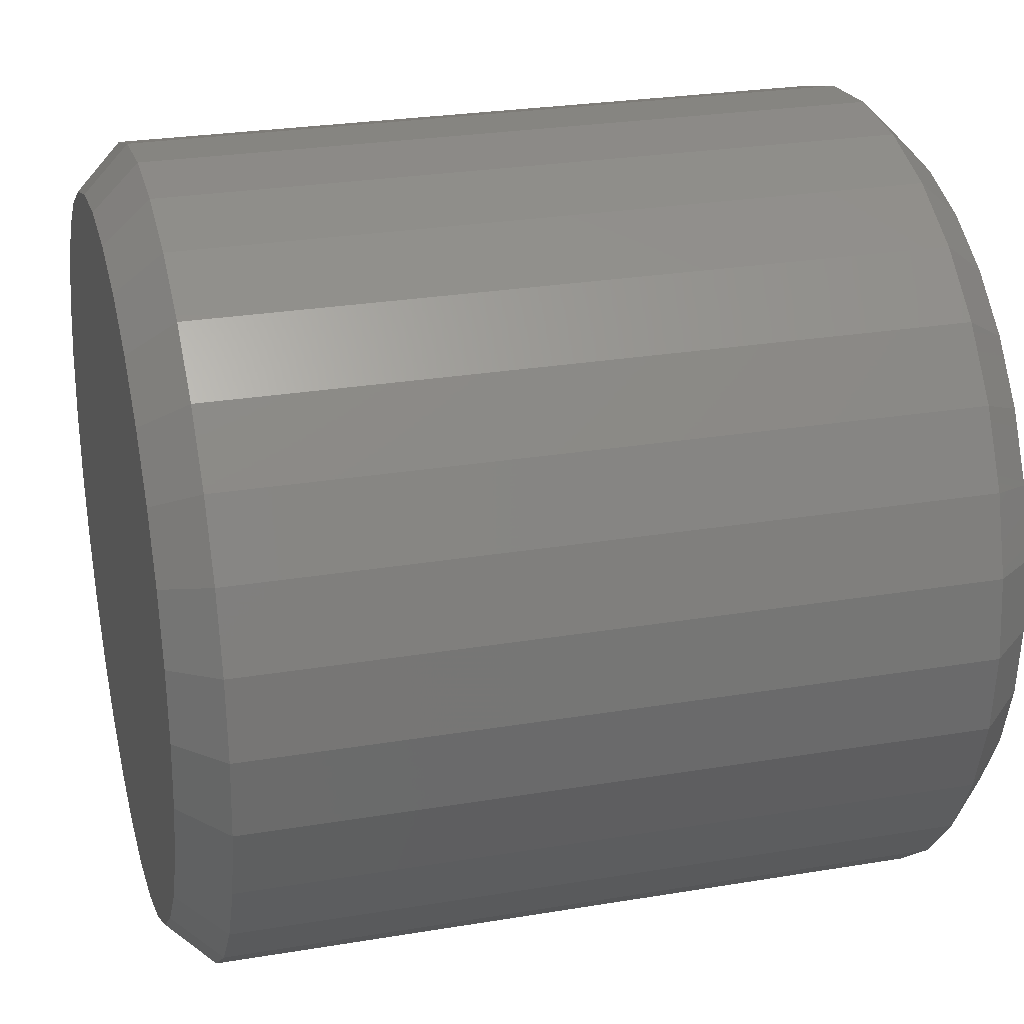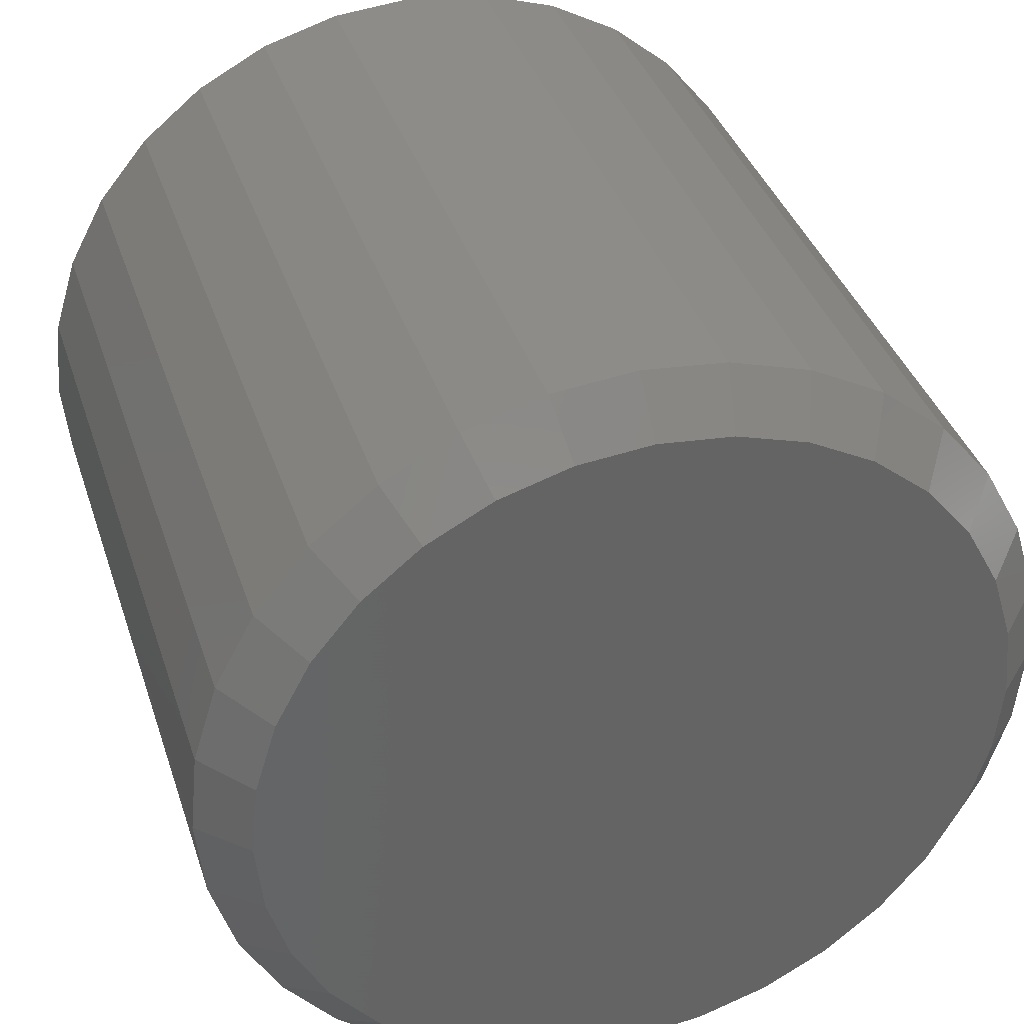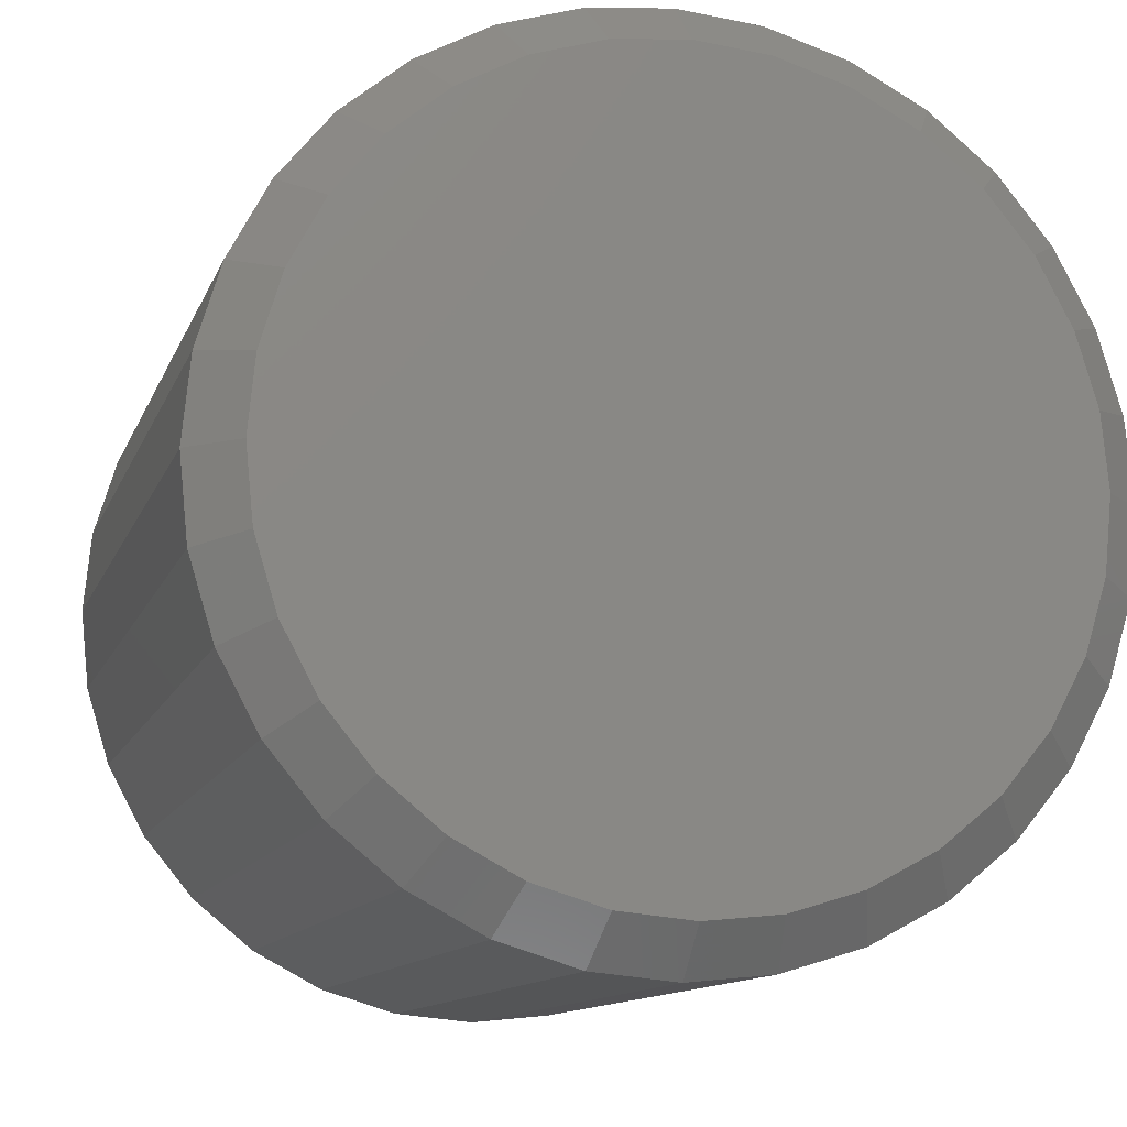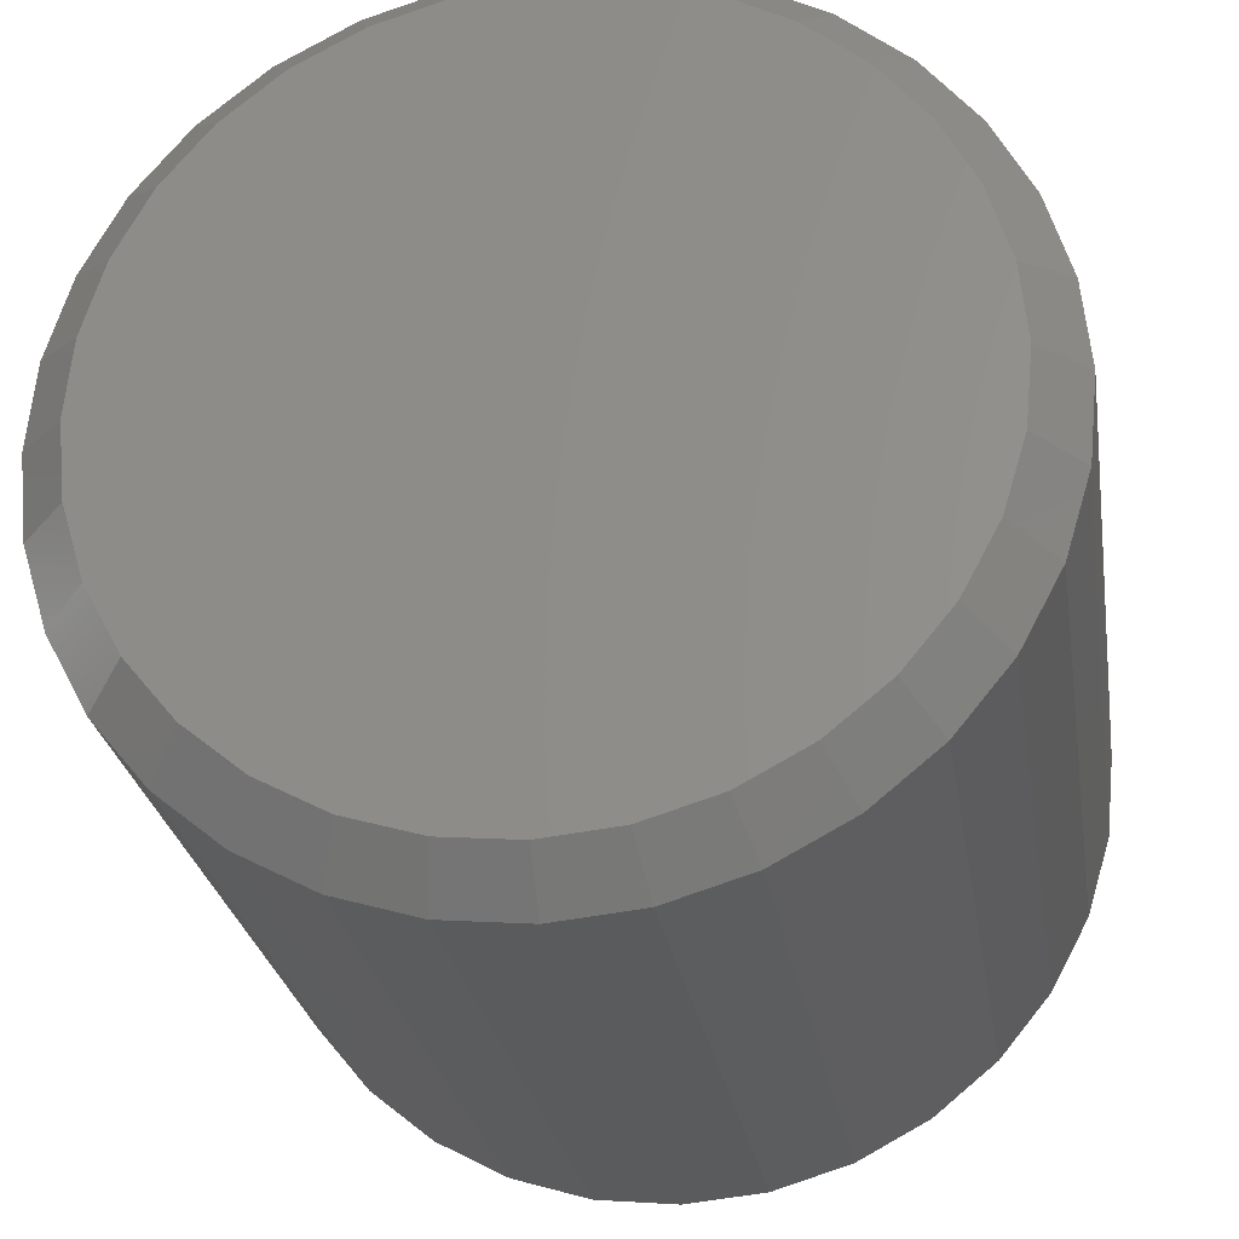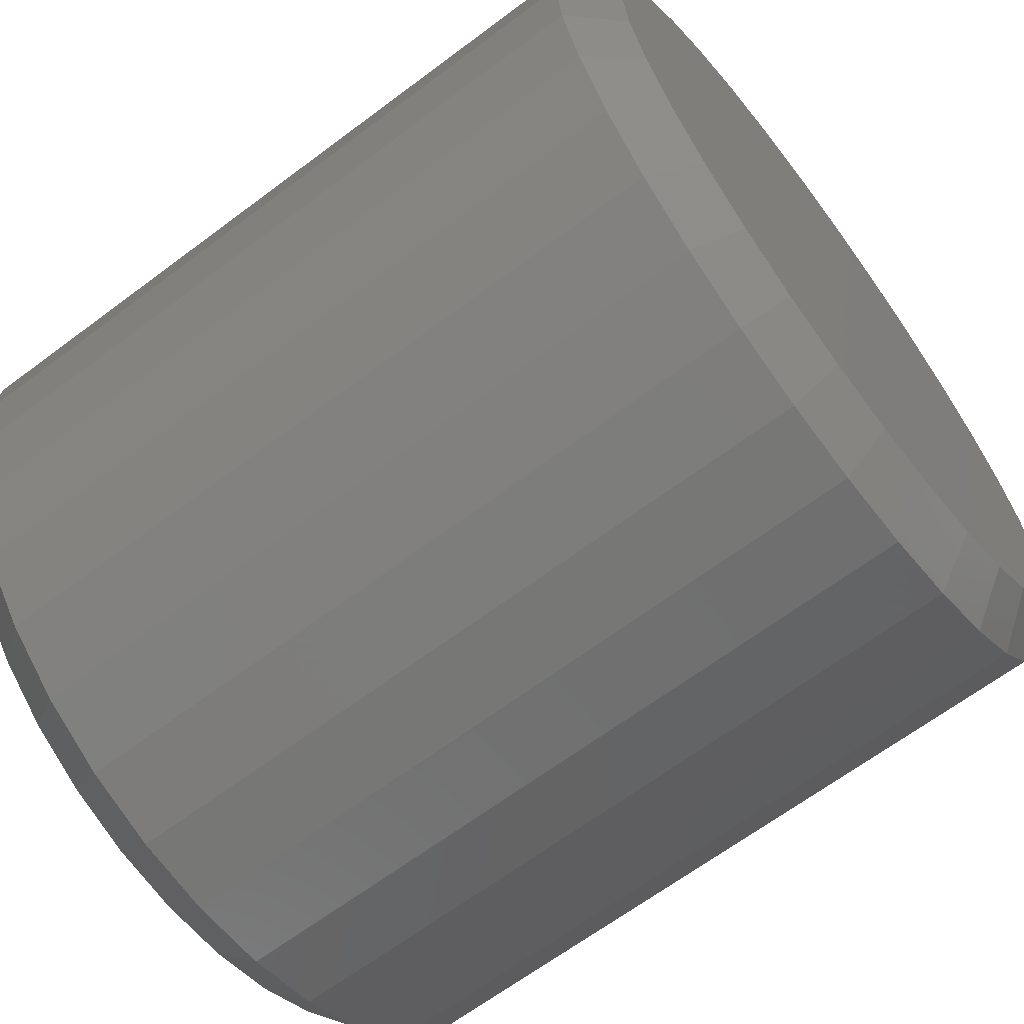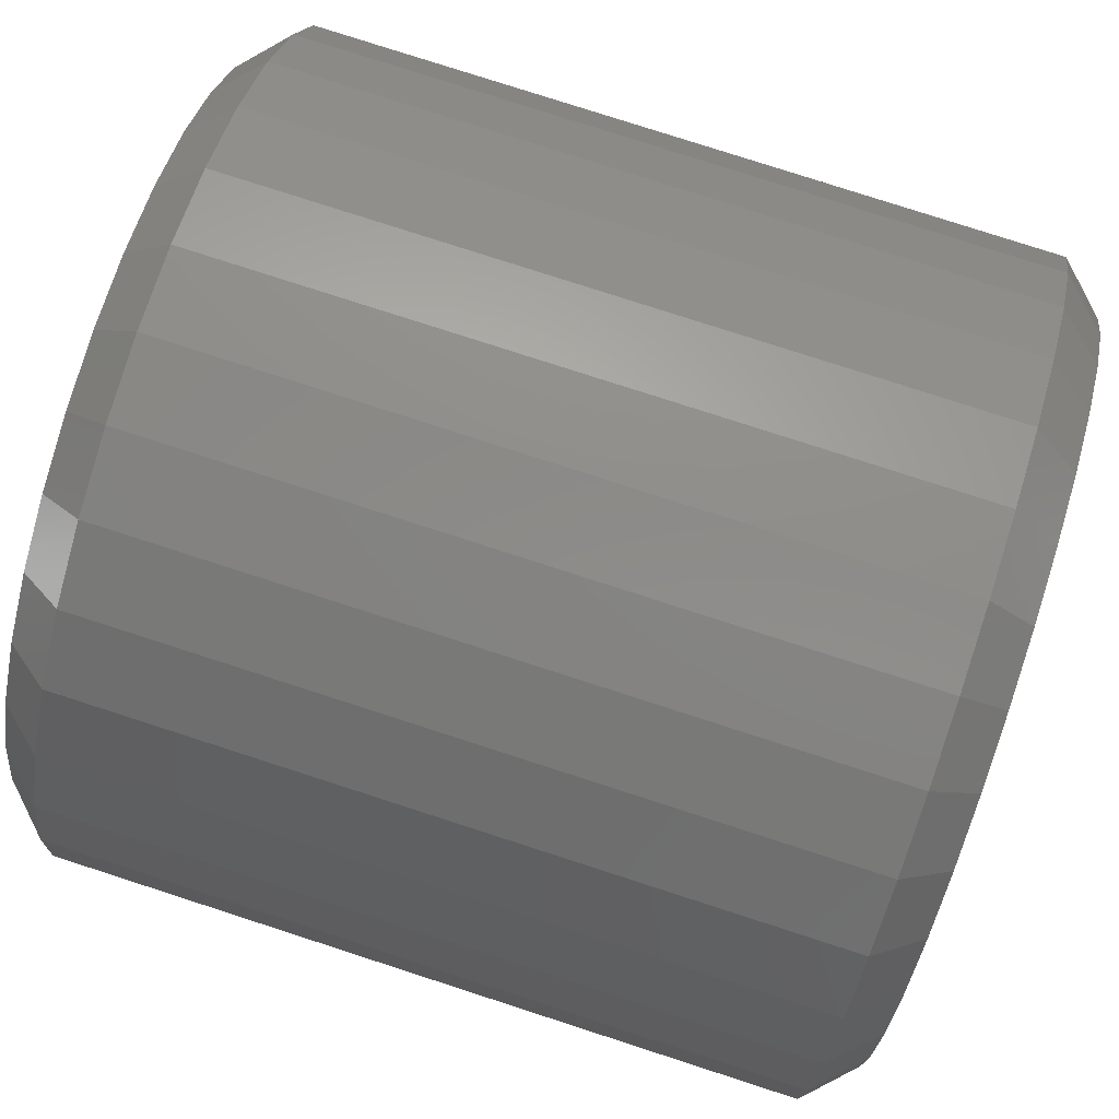
<metadata>
{"format":"stl","ext":"stl","renderer":"f3d","projection":"perspective","resolution":1024,"background":"white","views":[{"elev":26.6,"azim":75.3,"up":"+Y"},{"elev":37.2,"azim":162.8,"up":"+Y"},{"elev":-11.5,"azim":-15.2,"up":"+Y"},{"elev":-26.0,"azim":8.8,"up":"+Y"},{"elev":-65.7,"azim":127.0,"up":"+Y"},{"elev":79.3,"azim":107.9,"up":"+Y"}]}
</metadata>
<code>
# stl→obj: 128 verts, 252 faces
v 0.15 -1.61e-16 0.01562
v 0.15 -1.61e-16 0.2656
v 0.1473 -0.02772 0.01562
v 0.1473 -0.02772 0.2656
v 0.1392 -0.05438 0.01562
v 0.1392 -0.05438 0.2656
v 0.1261 -0.07895 0.01562
v 0.1261 -0.07895 0.2656
v 0.1084 -0.1005 0.01562
v 0.1084 -0.1005 0.2656
v 0.08684 -0.1182 0.01562
v 0.08684 -0.1182 0.2656
v 0.06228 -0.1313 0.01562
v 0.06228 -0.1313 0.2656
v 0.03562 -0.1394 0.01562
v 0.03562 -0.1394 0.2656
v 0.007895 -0.1421 0.01562
v 0.007895 -0.1421 0.2656
v -0.01983 -0.1394 0.01562
v -0.01983 -0.1394 0.2656
v -0.04649 -0.1313 0.01562
v -0.04649 -0.1313 0.2656
v -0.07105 -0.1182 0.01562
v -0.07105 -0.1182 0.2656
v -0.09259 -0.1005 0.01562
v -0.09259 -0.1005 0.2656
v -0.1103 -0.07895 0.01562
v -0.1103 -0.07895 0.2656
v -0.1234 -0.05438 0.01562
v -0.1234 -0.05438 0.2656
v -0.1315 -0.02772 0.01562
v -0.1315 -0.02772 0.2656
v -0.1342 1.74e-17 0.01562
v -0.1342 1.74e-17 0.2656
v -0.1315 0.02772 0.01562
v -0.1315 0.02772 0.2656
v -0.1234 0.05438 0.01562
v -0.1234 0.05438 0.2656
v -0.1103 0.07895 0.01562
v -0.1103 0.07895 0.2656
v -0.09259 0.1005 0.01562
v -0.09259 0.1005 0.2656
v -0.07105 0.1182 0.01562
v -0.07105 0.1182 0.2656
v -0.04649 0.1313 0.01562
v -0.04649 0.1313 0.2656
v -0.01983 0.1394 0.01562
v -0.01983 0.1394 0.2656
v 0.007895 0.1421 0.01562
v 0.007895 0.1421 0.2656
v 0.03562 0.1394 0.01562
v 0.03562 0.1394 0.2656
v 0.06228 0.1313 0.01562
v 0.06228 0.1313 0.2656
v 0.08684 0.1182 0.01562
v 0.08684 0.1182 0.2656
v 0.1084 0.1005 0.01562
v 0.1084 0.1005 0.2656
v 0.1261 0.07895 0.01562
v 0.1261 0.07895 0.2656
v 0.1392 0.05438 0.01562
v 0.1392 0.05438 0.2656
v 0.1473 0.02772 0.01562
v 0.1473 0.02772 0.2656
v -0.01678 0.124 0.2812
v 0.03257 0.124 0.2812
v 0.007895 0.1265 0.2812
v -0.04051 0.1169 0.2812
v 0.0563 0.1169 0.2812
v -0.06237 0.1052 0.2812
v 0.07816 0.1052 0.2812
v 0.07816 -0.1052 0.2812
v -0.04051 -0.1169 0.2812
v 0.0563 -0.1169 0.2812
v -0.01678 -0.124 0.2812
v 0.03257 -0.124 0.2812
v 0.007895 -0.1265 0.2812
v 0.09733 0.08944 0.2812
v -0.08154 0.08944 0.2812
v 0.1131 0.07027 0.2812
v -0.09727 0.07027 0.2812
v 0.1247 0.0484 0.2812
v -0.109 0.0484 0.2812
v 0.1319 0.02468 0.2812
v -0.1162 0.02468 0.2812
v 0.1344 -4.891e-18 0.2812
v -0.1186 -7.076e-17 0.2812
v 0.1319 -0.02468 0.2812
v -0.1162 -0.02468 0.2812
v 0.1247 -0.0484 0.2812
v -0.109 -0.0484 0.2812
v 0.1131 -0.07027 0.2812
v -0.09727 -0.07027 0.2812
v 0.09733 -0.08944 0.2812
v -0.08154 -0.08944 0.2812
v -0.06237 -0.1052 0.2812
v 0.007895 0.1265 0
v 0.03257 0.124 0
v -0.01678 0.124 0
v -0.04051 0.1169 0
v 0.0563 0.1169 0
v -0.06237 0.1052 0
v 0.07816 0.1052 0
v 0.0563 -0.1169 0
v -0.04051 -0.1169 0
v 0.07816 -0.1052 0
v -0.01678 -0.124 0
v 0.03257 -0.124 0
v 0.007895 -0.1265 0
v -0.06237 -0.1052 0
v -0.08154 -0.08944 0
v 0.09733 -0.08944 0
v -0.09727 -0.07027 0
v 0.1131 -0.07027 0
v -0.109 -0.0484 0
v 0.1247 -0.0484 0
v -0.1162 -0.02468 0
v 0.1319 -0.02468 0
v -0.1186 4.158e-17 0
v 0.1344 -4.891e-18 0
v -0.1162 0.02468 0
v 0.1319 0.02468 0
v -0.109 0.0484 0
v 0.1247 0.0484 0
v -0.09727 0.07027 0
v 0.1131 0.07027 0
v -0.08154 0.08944 0
v 0.09733 0.08944 0
f 1 2 3
f 3 2 4
f 3 4 5
f 5 4 6
f 5 6 7
f 7 6 8
f 7 8 9
f 9 8 10
f 9 10 11
f 11 10 12
f 11 12 13
f 13 12 14
f 13 14 15
f 15 14 16
f 15 16 17
f 17 16 18
f 17 18 19
f 19 18 20
f 19 20 21
f 21 20 22
f 21 22 23
f 23 22 24
f 23 24 25
f 25 24 26
f 25 26 27
f 27 26 28
f 27 28 29
f 29 28 30
f 29 30 31
f 31 30 32
f 31 32 33
f 33 32 34
f 33 34 35
f 35 34 36
f 35 36 37
f 37 36 38
f 37 38 39
f 39 38 40
f 39 40 41
f 41 40 42
f 41 42 43
f 43 42 44
f 43 44 45
f 45 44 46
f 45 46 47
f 47 46 48
f 47 48 49
f 49 48 50
f 49 50 51
f 51 50 52
f 51 52 53
f 53 52 54
f 53 54 55
f 55 54 56
f 55 56 57
f 57 56 58
f 57 58 59
f 59 58 60
f 59 60 61
f 61 60 62
f 61 62 63
f 63 62 64
f 63 64 1
f 1 64 2
f 65 66 67
f 66 65 68
f 66 68 69
f 69 68 70
f 69 70 71
f 72 73 74
f 74 73 75
f 74 75 76
f 76 75 77
f 71 70 78
f 78 70 79
f 78 79 80
f 80 79 81
f 80 81 82
f 82 81 83
f 82 83 84
f 84 83 85
f 84 85 86
f 86 85 87
f 86 87 88
f 88 87 89
f 88 89 90
f 90 89 91
f 90 91 92
f 92 91 93
f 92 93 94
f 94 93 95
f 94 95 72
f 72 95 96
f 72 96 73
f 77 75 18
f 18 16 77
f 8 94 10
f 10 94 72
f 10 72 12
f 94 8 92
f 92 8 6
f 92 6 90
f 90 6 4
f 90 4 88
f 88 4 2
f 88 2 86
f 93 26 95
f 95 26 24
f 95 24 96
f 26 93 28
f 28 93 91
f 28 91 30
f 30 91 89
f 30 89 32
f 32 89 87
f 32 87 34
f 18 75 20
f 20 75 73
f 20 73 22
f 22 73 96
f 22 96 24
f 77 16 76
f 76 16 14
f 76 14 74
f 74 14 12
f 74 12 72
f 67 66 50
f 50 48 67
f 40 79 42
f 42 79 70
f 42 70 44
f 79 40 81
f 81 40 38
f 81 38 83
f 83 38 36
f 83 36 85
f 85 36 34
f 85 34 87
f 80 58 78
f 78 58 56
f 78 56 71
f 58 80 60
f 60 80 82
f 60 82 62
f 62 82 84
f 62 84 64
f 64 84 86
f 64 86 2
f 50 66 52
f 52 66 69
f 52 69 54
f 54 69 71
f 54 71 56
f 67 48 65
f 65 48 46
f 65 46 68
f 68 46 44
f 68 44 70
f 97 98 99
f 100 99 98
f 101 100 98
f 102 100 101
f 103 102 101
f 104 105 106
f 107 105 104
f 108 107 104
f 109 107 108
f 105 110 106
f 106 110 111
f 106 111 112
f 112 111 113
f 112 113 114
f 114 113 115
f 114 115 116
f 116 115 117
f 116 117 118
f 118 117 119
f 118 119 120
f 120 119 121
f 120 121 122
f 122 121 123
f 122 123 124
f 124 123 125
f 124 125 126
f 126 125 127
f 126 127 128
f 128 127 102
f 128 102 103
f 17 107 109
f 109 15 17
f 110 23 111
f 111 23 25
f 111 25 113
f 113 25 27
f 113 27 115
f 115 27 29
f 115 29 117
f 117 29 31
f 117 31 119
f 119 31 33
f 11 106 9
f 9 106 112
f 9 112 7
f 7 112 114
f 7 114 5
f 5 114 116
f 5 116 3
f 3 116 118
f 3 118 1
f 1 118 120
f 23 110 21
f 21 110 105
f 21 105 19
f 19 105 107
f 19 107 17
f 106 11 104
f 104 11 13
f 104 13 108
f 108 13 15
f 108 15 109
f 49 98 97
f 97 47 49
f 103 55 128
f 128 55 57
f 128 57 126
f 126 57 59
f 126 59 124
f 124 59 61
f 124 61 122
f 122 61 63
f 122 63 120
f 120 63 1
f 43 102 41
f 41 102 127
f 41 127 39
f 39 127 125
f 39 125 37
f 37 125 123
f 37 123 35
f 35 123 121
f 35 121 33
f 33 121 119
f 55 103 53
f 53 103 101
f 53 101 51
f 51 101 98
f 51 98 49
f 102 43 100
f 100 43 45
f 100 45 99
f 99 45 47
f 99 47 97

</code>
